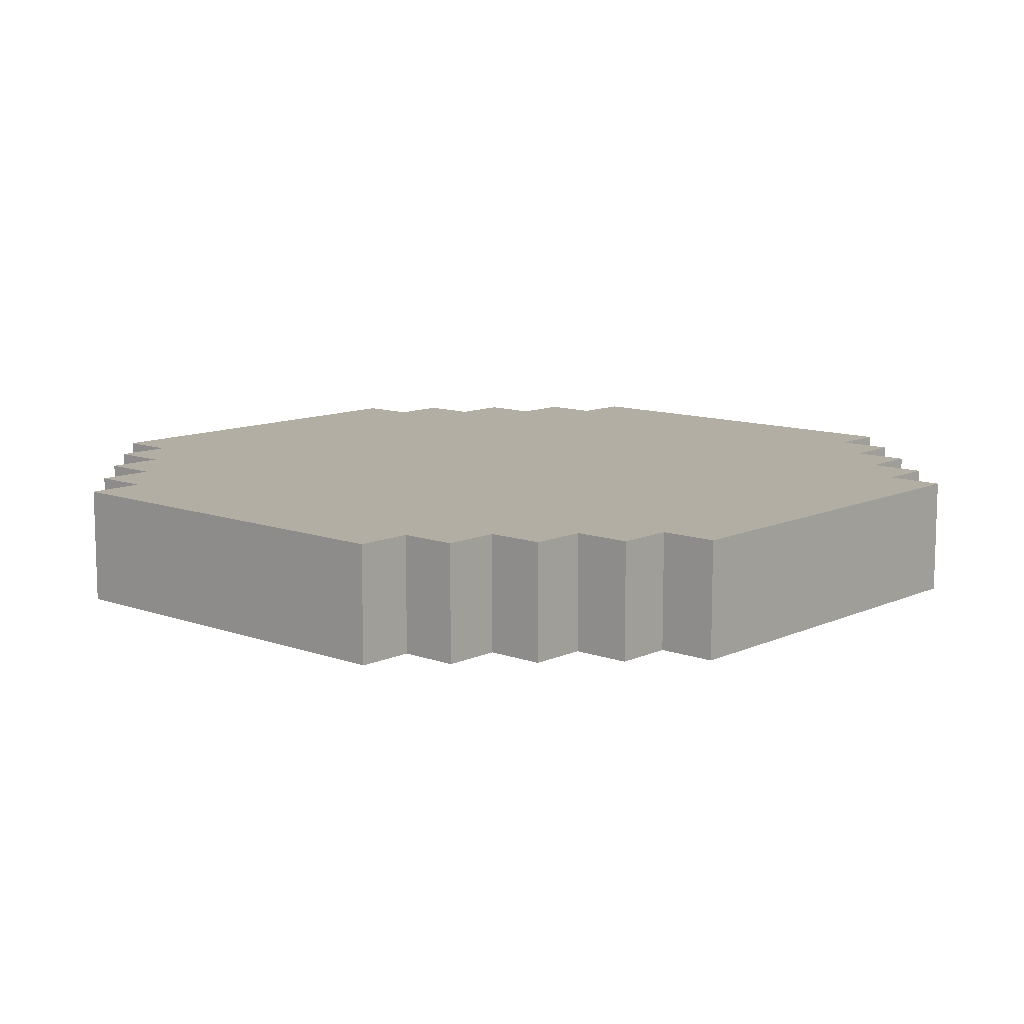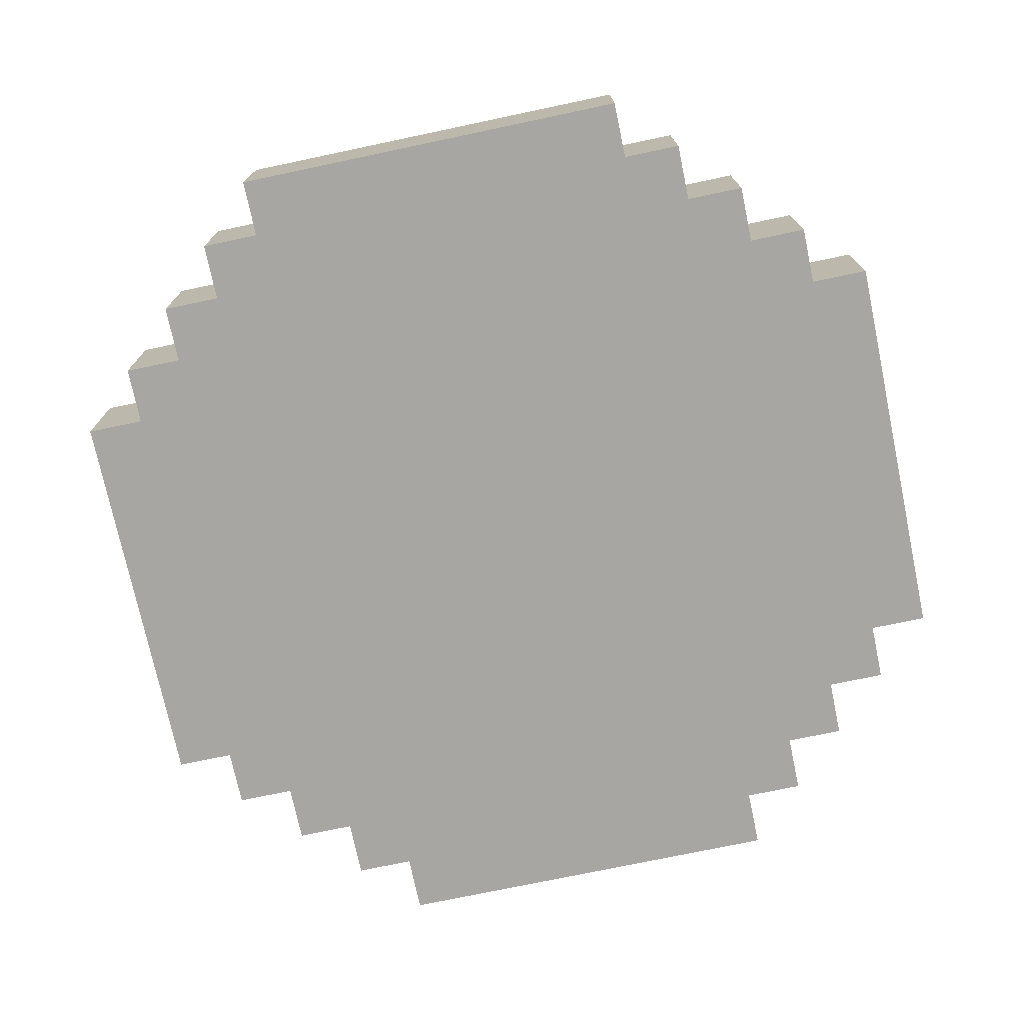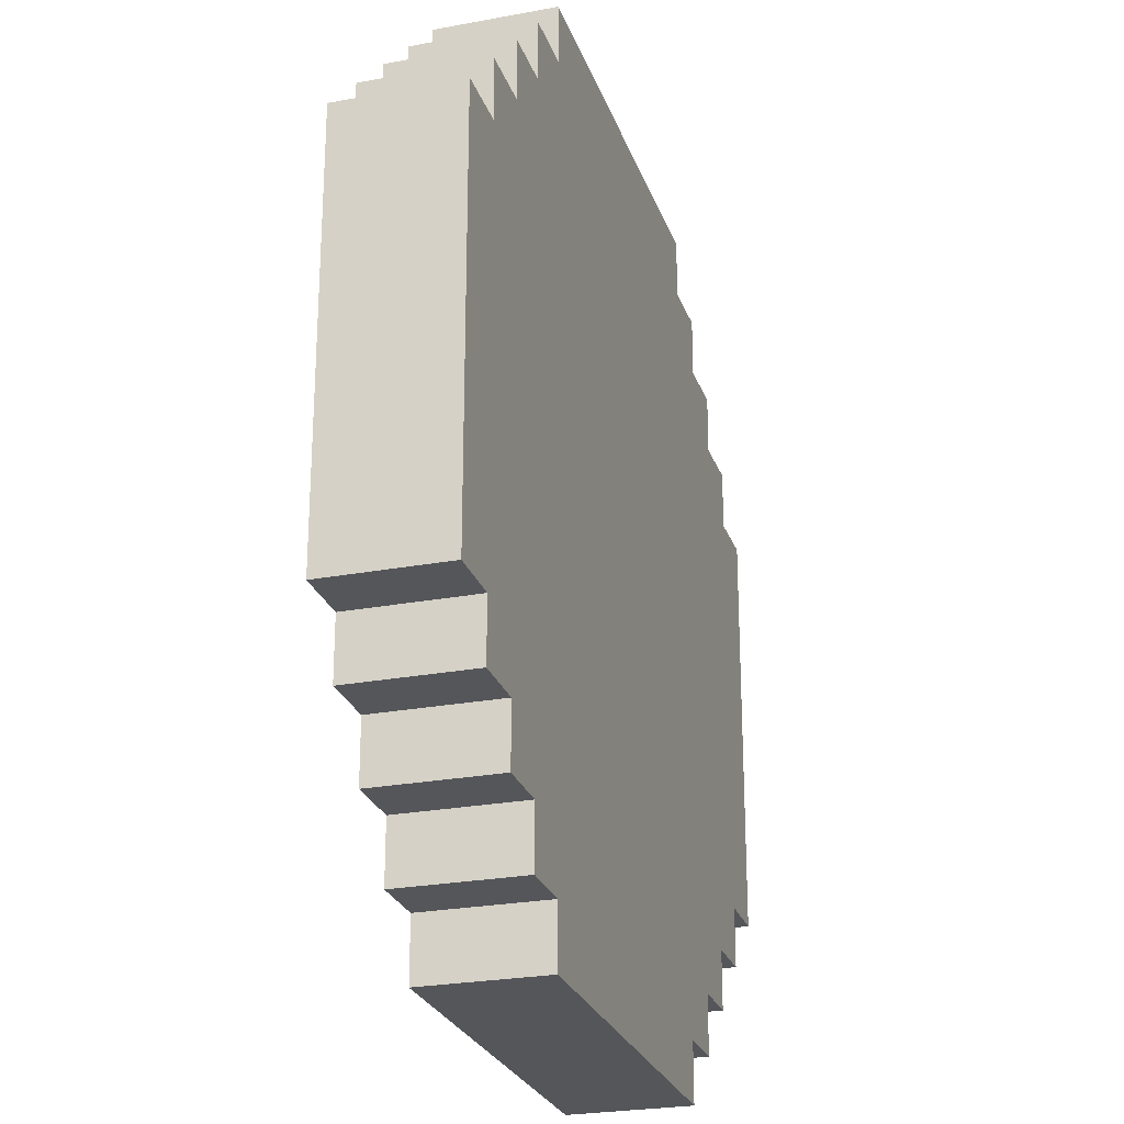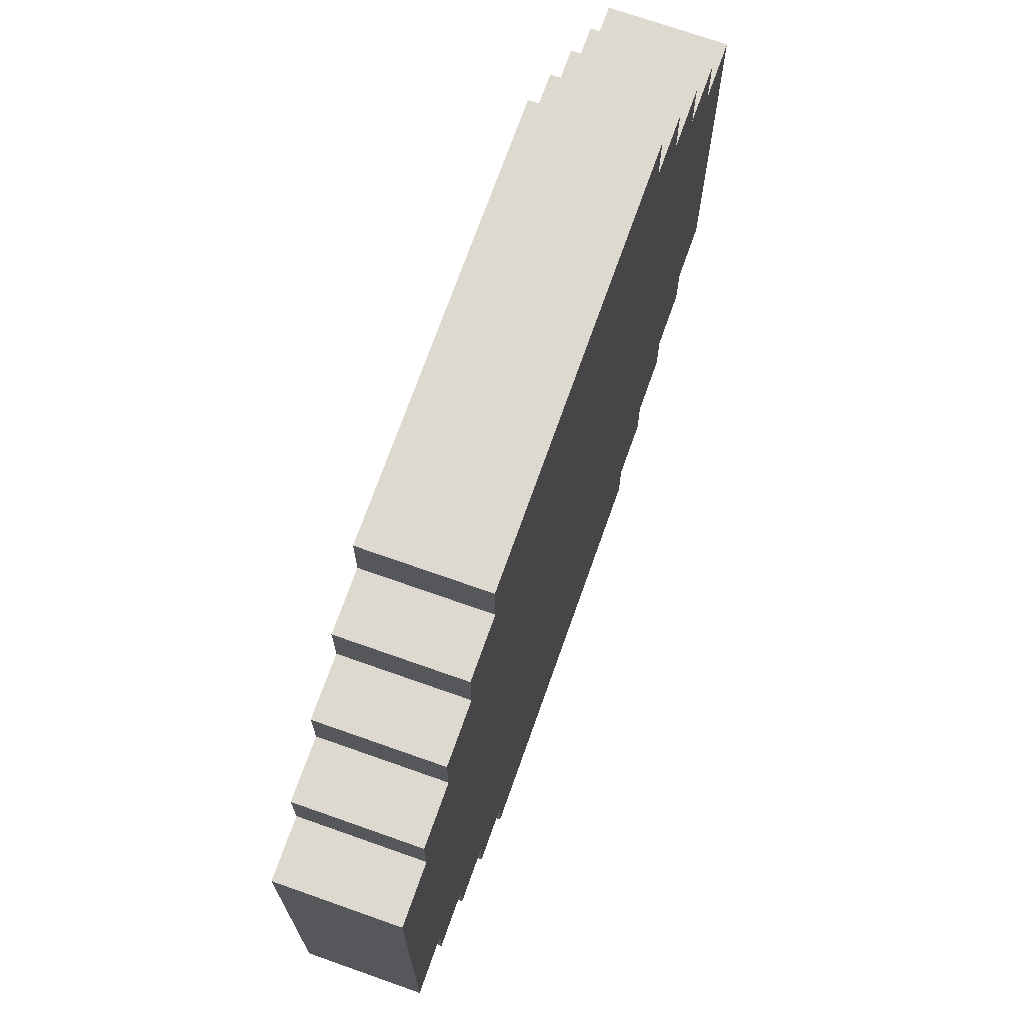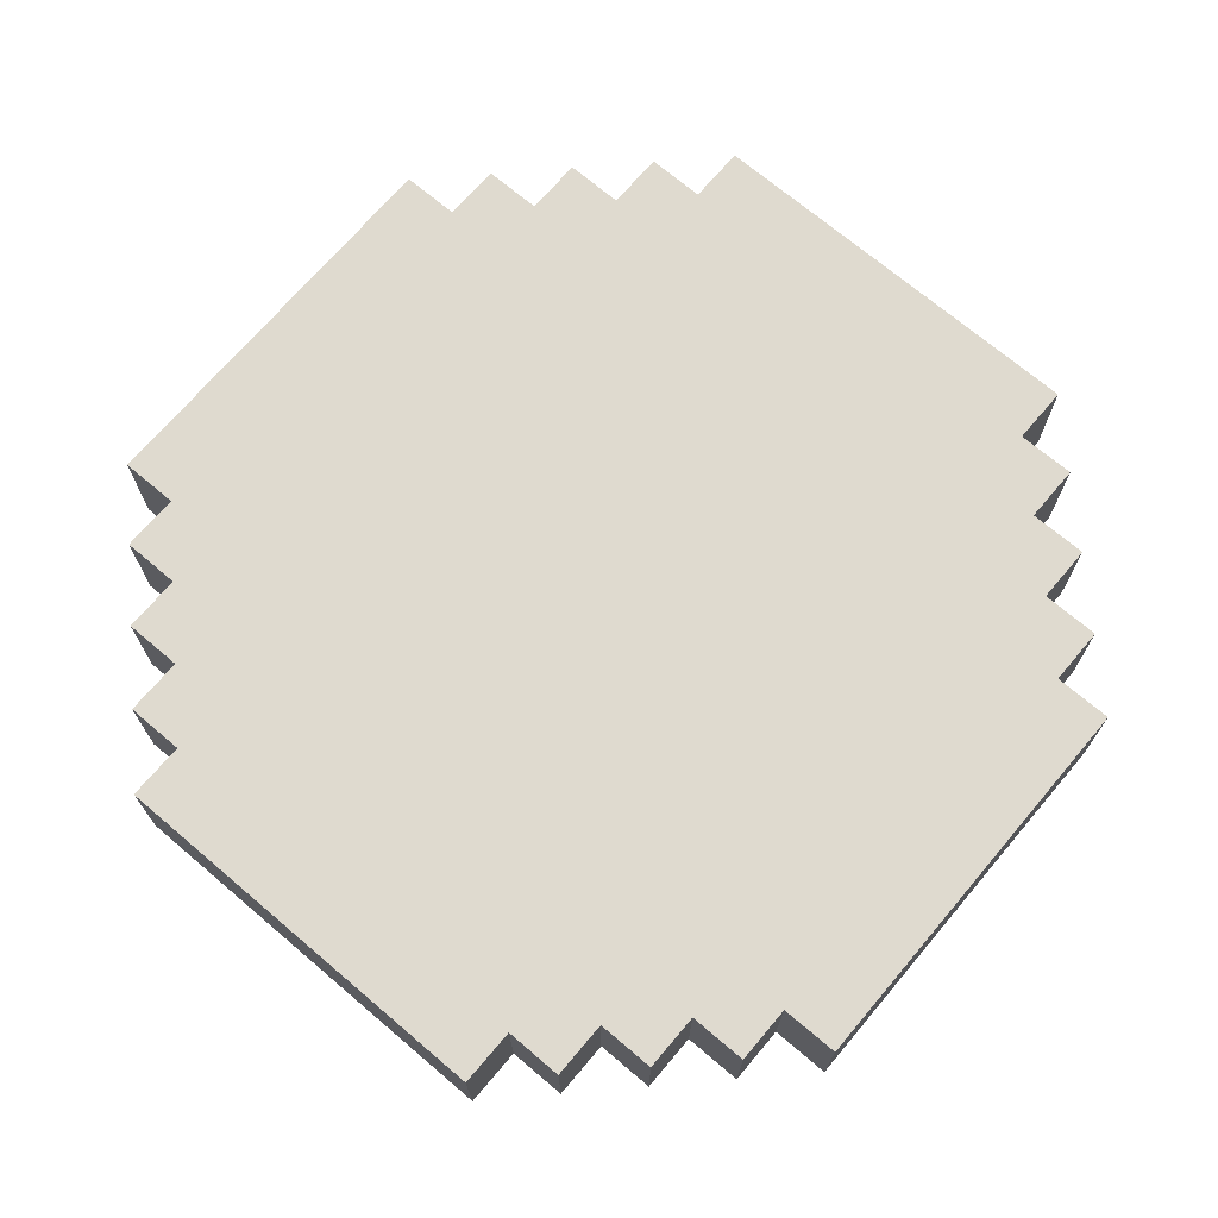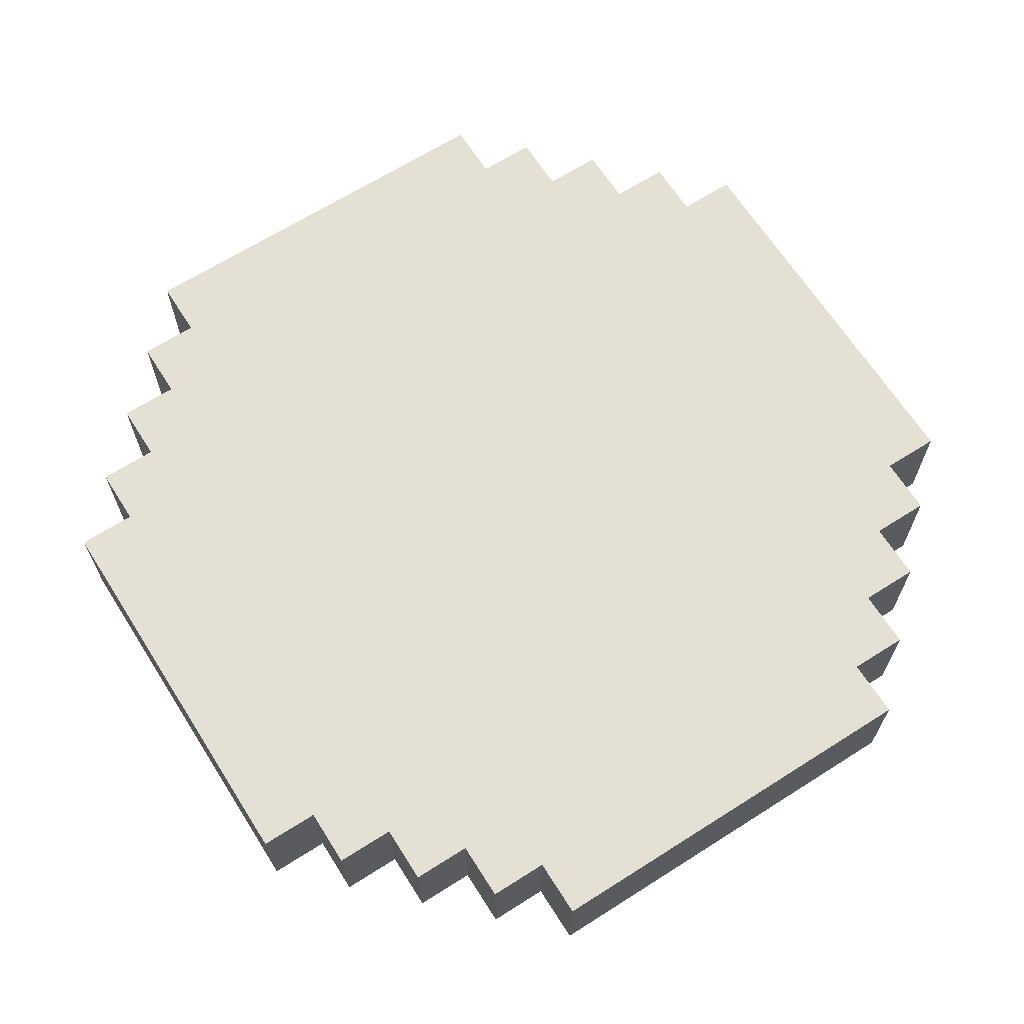
<metadata>
{"format":"obj","ext":"obj","renderer":"f3d","projection":"perspective","resolution":1024,"background":"white","views":[{"elev":10.9,"azim":131.9,"up":"+Y"},{"elev":-74.2,"azim":-168.1,"up":"+Y"},{"elev":-25.3,"azim":-73.2,"up":"+Z"},{"elev":71.6,"azim":-70.5,"up":"+Z"},{"elev":70.8,"azim":130.3,"up":"+Y"},{"elev":66.2,"azim":-32.5,"up":"+Y"}]}
</metadata>
<code>
v -6 0 3
v -6 0 -4
v -6 2 3
v -6 2 -4
v -5 0 4
v -5 0 3
v -5 0 -4
v -5 0 -5
v -5 2 4
v -5 2 3
v -5 2 -4
v -5 2 -5
v -4 0 5
v -4 0 4
v -4 0 -5
v -4 0 -6
v -4 2 5
v -4 2 4
v -4 2 -5
v -4 2 -6
v -3 0 6
v -3 0 5
v -3 0 -6
v -3 0 -7
v -3 2 6
v -3 2 5
v -3 2 -6
v -3 2 -7
v -2 0 7
v -2 0 6
v -2 0 -7
v -2 0 -8
v -2 2 7
v -2 2 6
v -2 2 -7
v -2 2 -8
v 5 0 7
v 5 0 6
v 5 0 -7
v 5 0 -8
v 5 2 7
v 5 2 6
v 5 2 -7
v 5 2 -8
v 6 0 6
v 6 0 5
v 6 0 -6
v 6 0 -7
v 6 2 6
v 6 2 5
v 6 2 -6
v 6 2 -7
v 7 0 5
v 7 0 4
v 7 0 -5
v 7 0 -6
v 7 2 5
v 7 2 4
v 7 2 -5
v 7 2 -6
v 8 0 4
v 8 0 3
v 8 0 -4
v 8 0 -5
v 8 2 4
v 8 2 3
v 8 2 -4
v 8 2 -5
v 9 0 3
v 9 0 -4
v 9 2 3
v 9 2 -4
v -2 0 7
v -2 2 7
v 5 0 7
v 5 2 7
v -3 0 6
v -3 2 6
v -2 0 6
v -2 2 6
v 5 0 6
v 5 2 6
v 6 0 6
v 6 2 6
v -4 0 5
v -4 2 5
v -3 0 5
v -3 2 5
v 6 0 5
v 6 2 5
v 7 0 5
v 7 2 5
v -5 0 4
v -5 2 4
v -4 0 4
v -4 2 4
v 7 0 4
v 7 2 4
v 8 0 4
v 8 2 4
v -6 0 3
v -6 2 3
v -5 0 3
v -5 2 3
v 8 0 3
v 8 2 3
v 9 0 3
v 9 2 3
v -6 0 -4
v -6 2 -4
v -5 0 -4
v -5 2 -4
v 8 0 -4
v 8 2 -4
v 9 0 -4
v 9 2 -4
v -5 0 -5
v -5 2 -5
v -4 0 -5
v -4 2 -5
v 7 0 -5
v 7 2 -5
v 8 0 -5
v 8 2 -5
v -4 0 -6
v -4 2 -6
v -3 0 -6
v -3 2 -6
v 6 0 -6
v 6 2 -6
v 7 0 -6
v 7 2 -6
v -3 0 -7
v -3 2 -7
v -2 0 -7
v -2 2 -7
v 5 0 -7
v 5 2 -7
v 6 0 -7
v 6 2 -7
v -2 0 -8
v -2 2 -8
v 5 0 -8
v 5 2 -8
v -2 0 7
v 5 0 7
v -3 0 6
v -2 0 6
v 5 0 6
v 6 0 6
v -4 0 5
v -3 0 5
v 6 0 5
v 7 0 5
v -5 0 4
v -4 0 4
v 7 0 4
v 8 0 4
v -6 0 3
v -5 0 3
v 8 0 3
v 9 0 3
v -6 0 -4
v -5 0 -4
v 8 0 -4
v 9 0 -4
v -5 0 -5
v -4 0 -5
v 7 0 -5
v 8 0 -5
v -4 0 -6
v -3 0 -6
v 6 0 -6
v 7 0 -6
v -3 0 -7
v -2 0 -7
v 5 0 -7
v 6 0 -7
v -2 0 -8
v 5 0 -8
v -2 2 7
v 5 2 7
v -3 2 6
v -2 2 6
v 0 2 6
v 3 2 6
v 5 2 6
v 6 2 6
v -4 2 5
v -3 2 5
v -1 2 5
v 0 2 5
v 3 2 5
v 4 2 5
v 6 2 5
v 7 2 5
v -5 2 4
v -4 2 4
v -3 2 4
v -2 2 4
v -1 2 4
v 0 2 4
v 3 2 4
v 4 2 4
v 5 2 4
v 6 2 4
v 7 2 4
v 8 2 4
v -6 2 3
v -5 2 3
v -4 2 3
v -3 2 3
v -2 2 3
v 5 2 3
v 6 2 3
v 7 2 3
v 8 2 3
v 9 2 3
v -6 2 -4
v -5 2 -4
v -4 2 -4
v -3 2 -4
v -2 2 -4
v 5 2 -4
v 6 2 -4
v 7 2 -4
v 8 2 -4
v 9 2 -4
v -5 2 -5
v -4 2 -5
v -3 2 -5
v -2 2 -5
v -1 2 -5
v 0 2 -5
v 3 2 -5
v 4 2 -5
v 5 2 -5
v 6 2 -5
v 7 2 -5
v 8 2 -5
v -4 2 -6
v -3 2 -6
v -1 2 -6
v 0 2 -6
v 3 2 -6
v 4 2 -6
v 6 2 -6
v 7 2 -6
v -3 2 -7
v -2 2 -7
v 0 2 -7
v 3 2 -7
v 5 2 -7
v 6 2 -7
v -2 2 -8
v 5 2 -8
f 3 2 1
f 4 2 3
f 9 6 5
f 10 6 9
f 11 8 7
f 12 8 11
f 17 14 13
f 18 14 17
f 19 16 15
f 20 16 19
f 25 22 21
f 26 22 25
f 27 24 23
f 28 24 27
f 33 30 29
f 34 30 33
f 35 32 31
f 36 32 35
f 37 38 41
f 41 38 42
f 39 40 43
f 43 40 44
f 45 46 49
f 49 46 50
f 47 48 51
f 51 48 52
f 53 54 57
f 57 54 58
f 55 56 59
f 59 56 60
f 61 62 65
f 65 62 66
f 63 64 67
f 67 64 68
f 69 70 71
f 71 70 72
f 75 74 73
f 76 74 75
f 79 78 77
f 80 78 79
f 83 82 81
f 84 82 83
f 87 86 85
f 88 86 87
f 91 90 89
f 92 90 91
f 95 94 93
f 96 94 95
f 99 98 97
f 100 98 99
f 103 102 101
f 104 102 103
f 107 106 105
f 108 106 107
f 109 110 111
f 111 110 112
f 113 114 115
f 115 114 116
f 117 118 119
f 119 118 120
f 121 122 123
f 123 122 124
f 125 126 127
f 127 126 128
f 129 130 131
f 131 130 132
f 133 134 135
f 135 134 136
f 137 138 139
f 139 138 140
f 141 142 143
f 143 142 144
f 148 146 145
f 149 146 148
f 152 148 147
f 152 150 149
f 152 149 148
f 153 150 152
f 156 152 151
f 156 154 153
f 156 153 152
f 157 154 156
f 160 156 155
f 160 158 157
f 160 157 156
f 161 158 160
f 163 160 159
f 163 162 161
f 163 161 160
f 164 162 163
f 165 162 164
f 166 162 165
f 167 165 164
f 168 165 167
f 169 165 168
f 170 165 169
f 171 169 168
f 172 169 171
f 173 169 172
f 174 169 173
f 175 173 172
f 176 173 175
f 177 173 176
f 178 173 177
f 179 177 176
f 180 177 179
f 181 182 184
f 184 182 185
f 185 182 186
f 186 182 187
f 183 184 190
f 184 185 190
f 190 185 191
f 185 186 192
f 191 185 192
f 187 188 193
f 192 186 193
f 186 187 193
f 193 188 194
f 194 188 195
f 189 190 198
f 190 191 198
f 198 191 199
f 199 191 200
f 191 192 201
f 200 191 201
f 192 193 202
f 201 192 202
f 193 194 203
f 202 193 203
f 195 196 204
f 203 194 204
f 194 195 204
f 204 196 205
f 205 196 206
f 206 196 207
f 198 199 210
f 197 198 210
f 210 199 211
f 199 200 212
f 211 199 212
f 202 203 213
f 212 200 213
f 200 201 213
f 201 202 213
f 203 204 213
f 204 205 213
f 205 206 214
f 213 205 214
f 207 208 215
f 214 206 215
f 206 207 215
f 215 208 216
f 216 208 217
f 210 211 219
f 209 210 219
f 219 211 220
f 211 212 221
f 220 211 221
f 213 214 222
f 221 212 222
f 212 213 222
f 214 215 222
f 222 215 223
f 223 215 224
f 215 216 225
f 224 215 225
f 217 218 226
f 225 216 226
f 216 217 226
f 226 218 227
f 227 218 228
f 220 221 229
f 221 222 229
f 229 222 230
f 222 223 231
f 230 222 231
f 223 224 232
f 231 223 232
f 232 224 233
f 233 224 234
f 234 224 235
f 235 224 236
f 224 225 237
f 236 224 237
f 226 227 238
f 237 225 238
f 225 226 238
f 238 227 239
f 239 227 240
f 230 231 241
f 231 232 241
f 232 233 241
f 241 233 242
f 233 234 243
f 242 233 243
f 234 235 244
f 243 234 244
f 235 236 245
f 244 235 245
f 236 237 246
f 245 236 246
f 238 239 246
f 237 238 246
f 246 239 247
f 247 239 248
f 243 244 249
f 242 243 249
f 249 244 250
f 244 245 251
f 250 244 251
f 246 247 252
f 251 245 252
f 245 246 252
f 252 247 253
f 253 247 254
f 250 251 255
f 252 253 255
f 251 252 255
f 255 253 256

</code>
